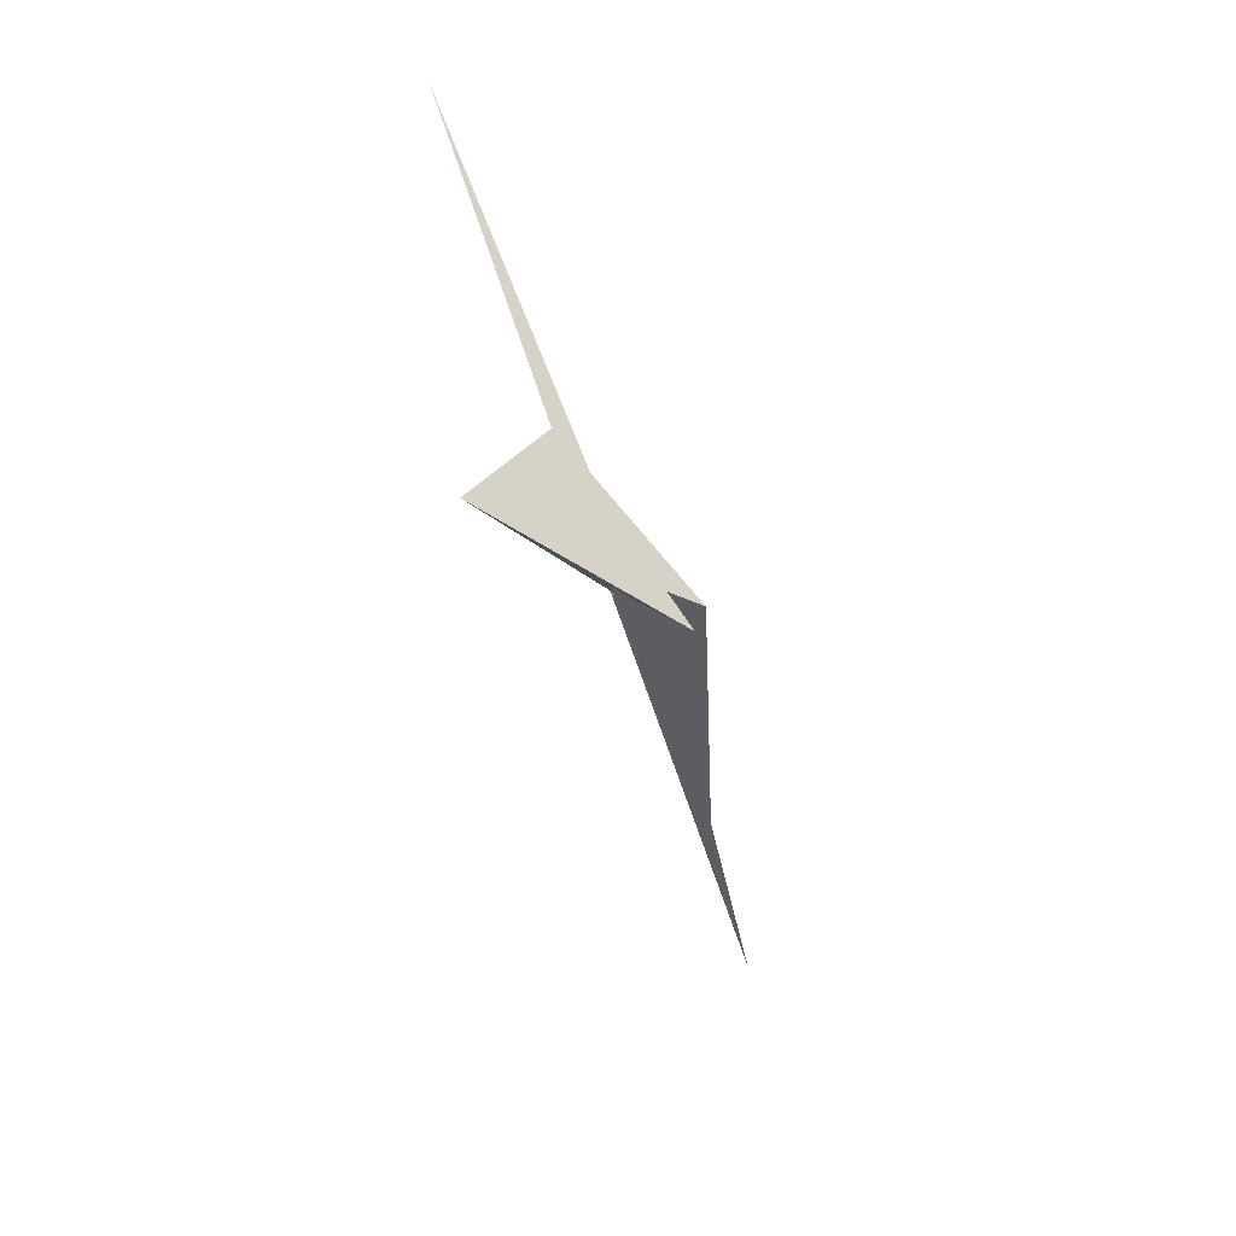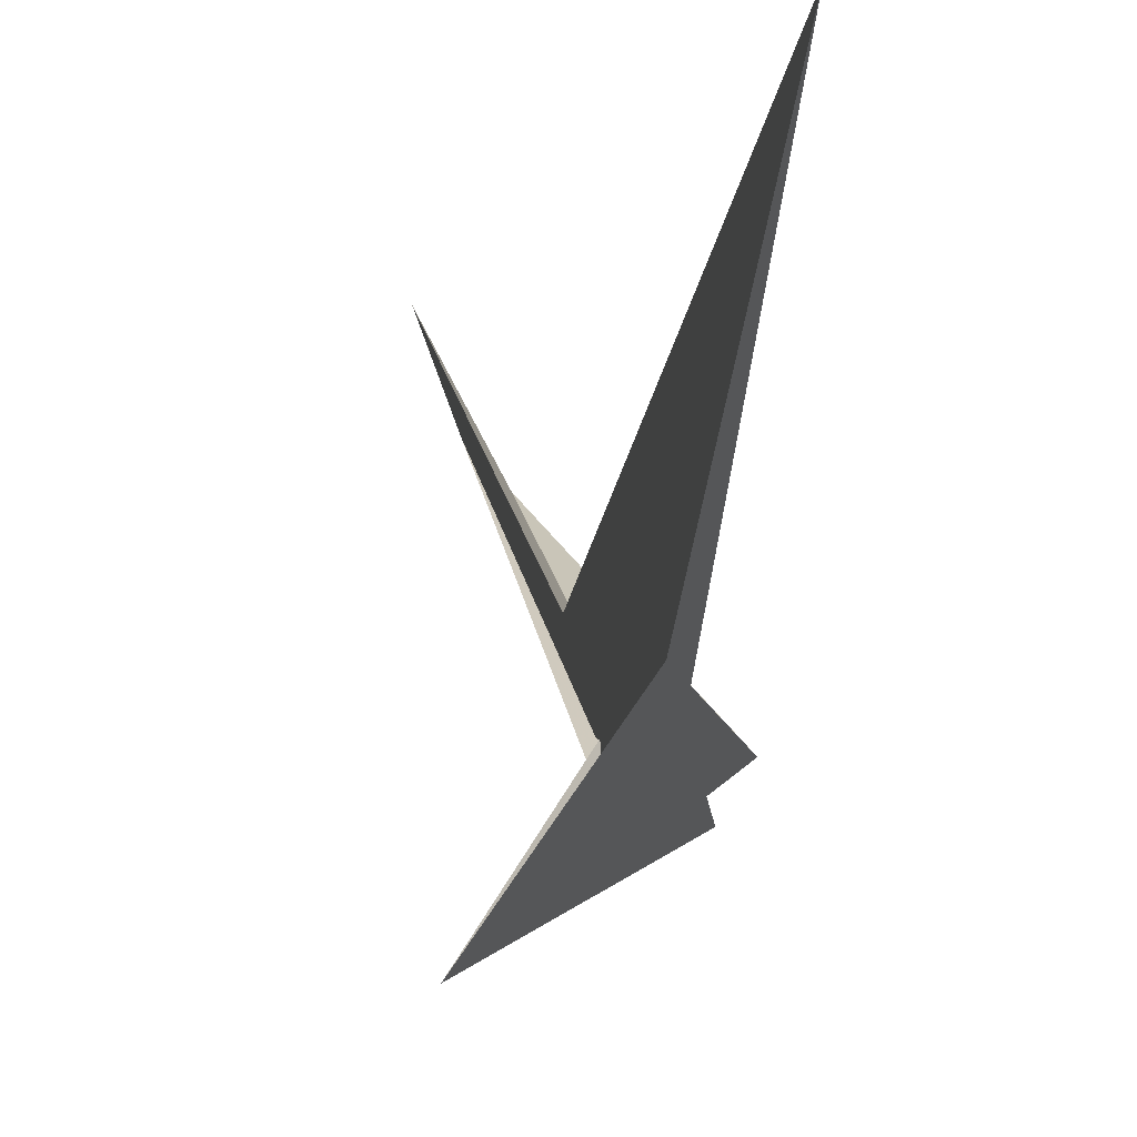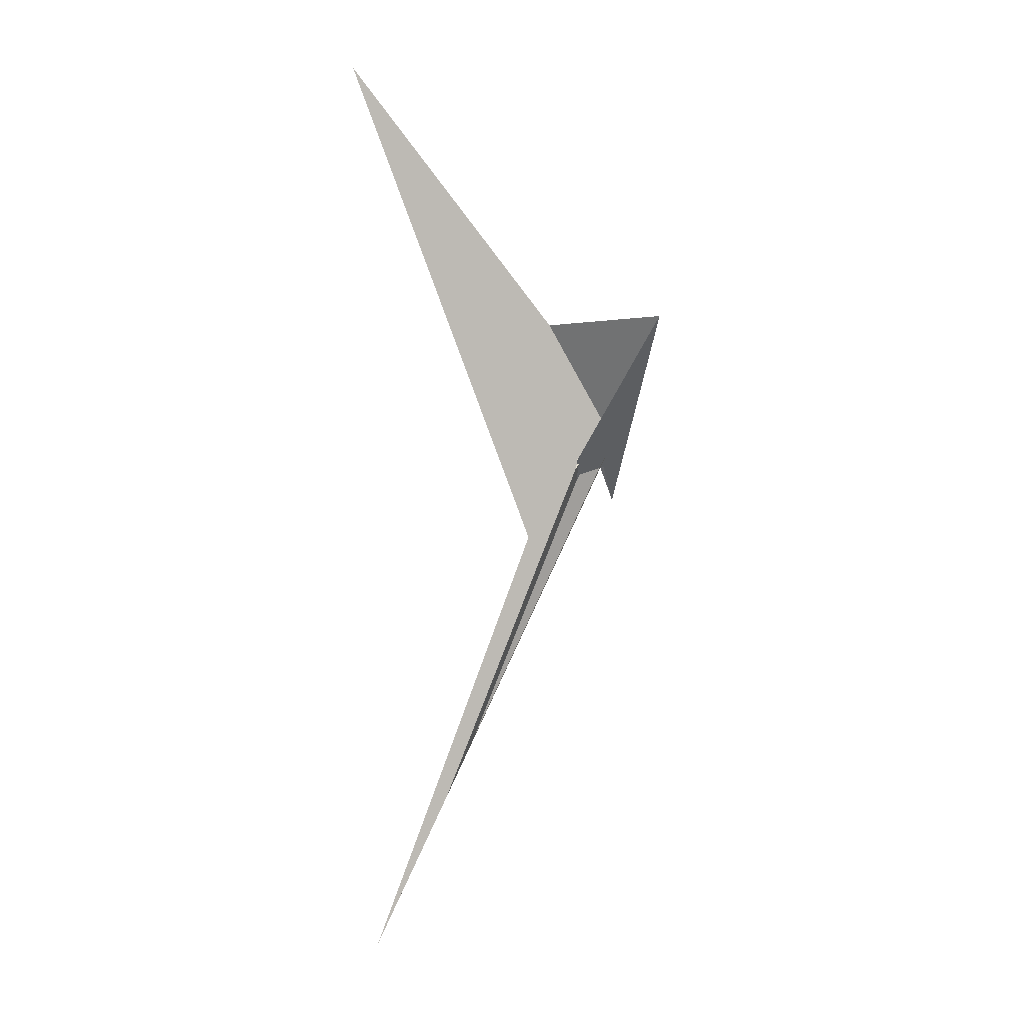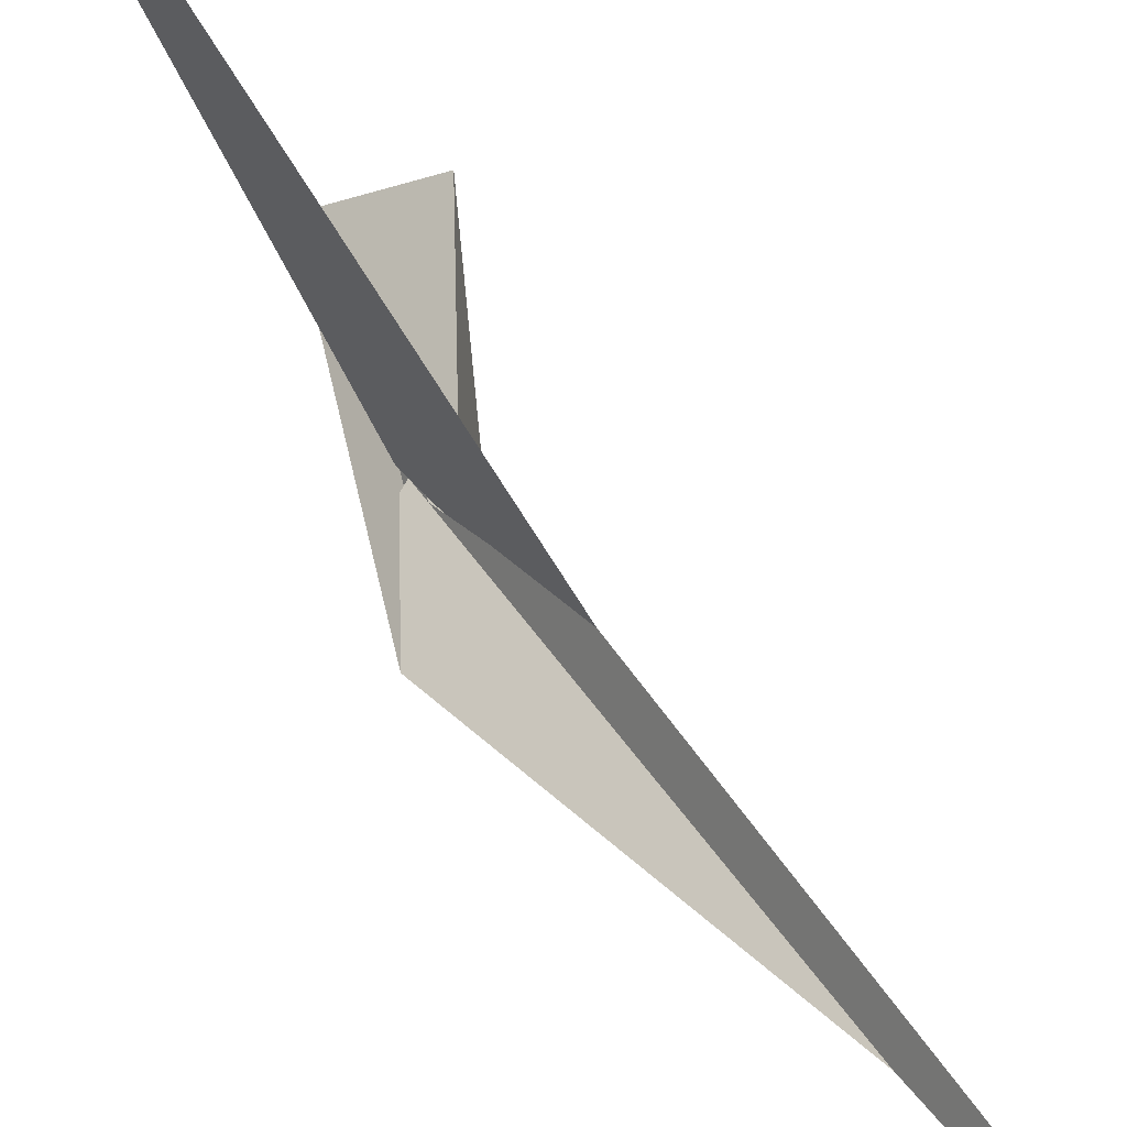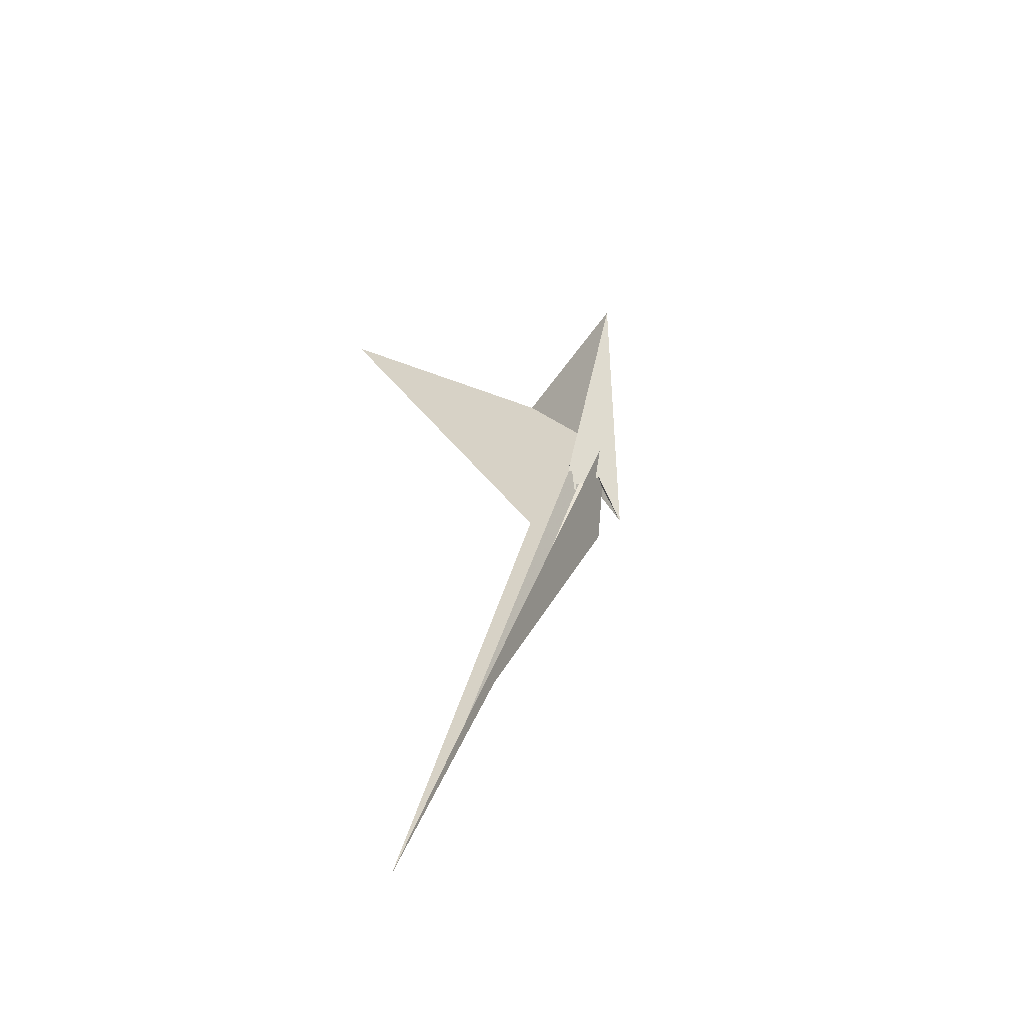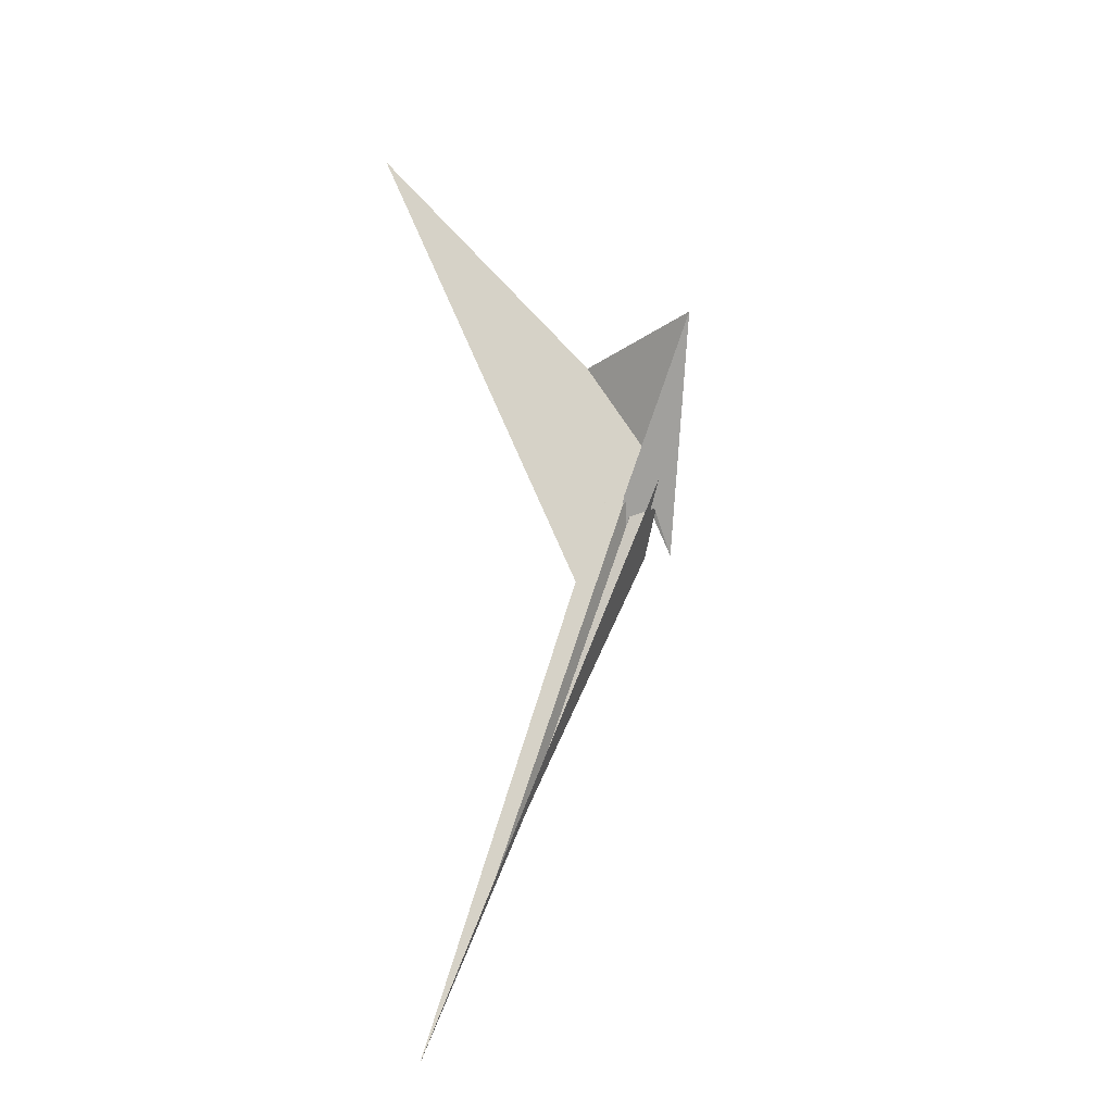
<metadata>
{"format":"obj","ext":"obj","renderer":"f3d","projection":"perspective","resolution":1024,"background":"white","views":[{"elev":20.3,"azim":-5.7,"up":"+Z"},{"elev":-3.6,"azim":-28.2,"up":"+Y"},{"elev":-13.6,"azim":-84.5,"up":"+Z"},{"elev":79.4,"azim":126.4,"up":"+Y"},{"elev":-74.1,"azim":-70.7,"up":"+Z"},{"elev":-37.8,"azim":-77.4,"up":"+Z"}]}
</metadata>
<code>
v 5.244 12.62 -3.371
v 7.34 9.727 -8.98
v -4.622 5.329 1.256
v -10.48 -11.02 -8.532
v -56.77 54.7 117.4
v -141.8 -69 93.74
v 6.731 13.08 -4.728
v -30.98 13.38 42.32
v -11.92 15.34 20.73
v 1.331 -4.901 -16.79
v -14.45 -13 -5.686
v 0.8678 5.453 18.39
v -2.497 102.5 -42.9
v -152.7 265.1 392.9
v 3.916 9.012 4.322
v 13.08 0.3969 -23.29
v 14.6 -0.4745 -28.26
v 18.42 85.16 -107.7
v 9.996 40.95 -42.64
v 12.57 -1.11 -20.23
v 0.07352 3.098 17.13
v -1.399 6.605 10.69
v -2.579 9.272 5.595
v -1.051 11 9.477
v -3.308 99.17 -43.71
v -9.743 17.18 -20.99
v -10.57 -10.87 -8.893
v 10.31 5.67 9.337
v 77.87 22.04 -42.66
v 64.17 -7.714 -54.95
v 12.64 -0.1514 2.028
v 8.898 -9.881 -2.716
v -56.91 54.79 117.6
v 18.78 30.58 -43.61
v -5.339 29.44 -34.62
v -2.501 26.35 -29.12
v 111.8 188.3 -389.9
v 11.36 3.996 -0.9507
v 25.5 0.4436 -18.08
v 5.922 2.885 -10.21
v -16.08 5.583 -1.65
v 165.9 274.6 -554.4
v 0.2439 -1.268 -19.34
v 4.571 -2.049 -21.6
f 1 2 10 4 3 8 11 6 5 9 7
f 1 2 13 12 14 18 19 17 16 20 15
f 3 4 27 26 25 13 12 21 24 23 22
f 5 6 30 28 29 32 31 21 12 14 33
f 1 7 34 36 35 37 29 28 22 23 15
f 3 8 41 40 38 39 16 17 30 28 22
f 7 9 24 21 31 38 39 42 18 19 34
f 2 10 32 31 38 40 43 36 35 25 13
f 8 11 26 25 35 37 42 18 14 33 41
f 5 9 24 23 15 20 44 43 40 41 33
f 4 10 32 29 37 42 39 16 20 44 27
f 6 11 26 27 44 43 36 34 19 17 30

</code>
